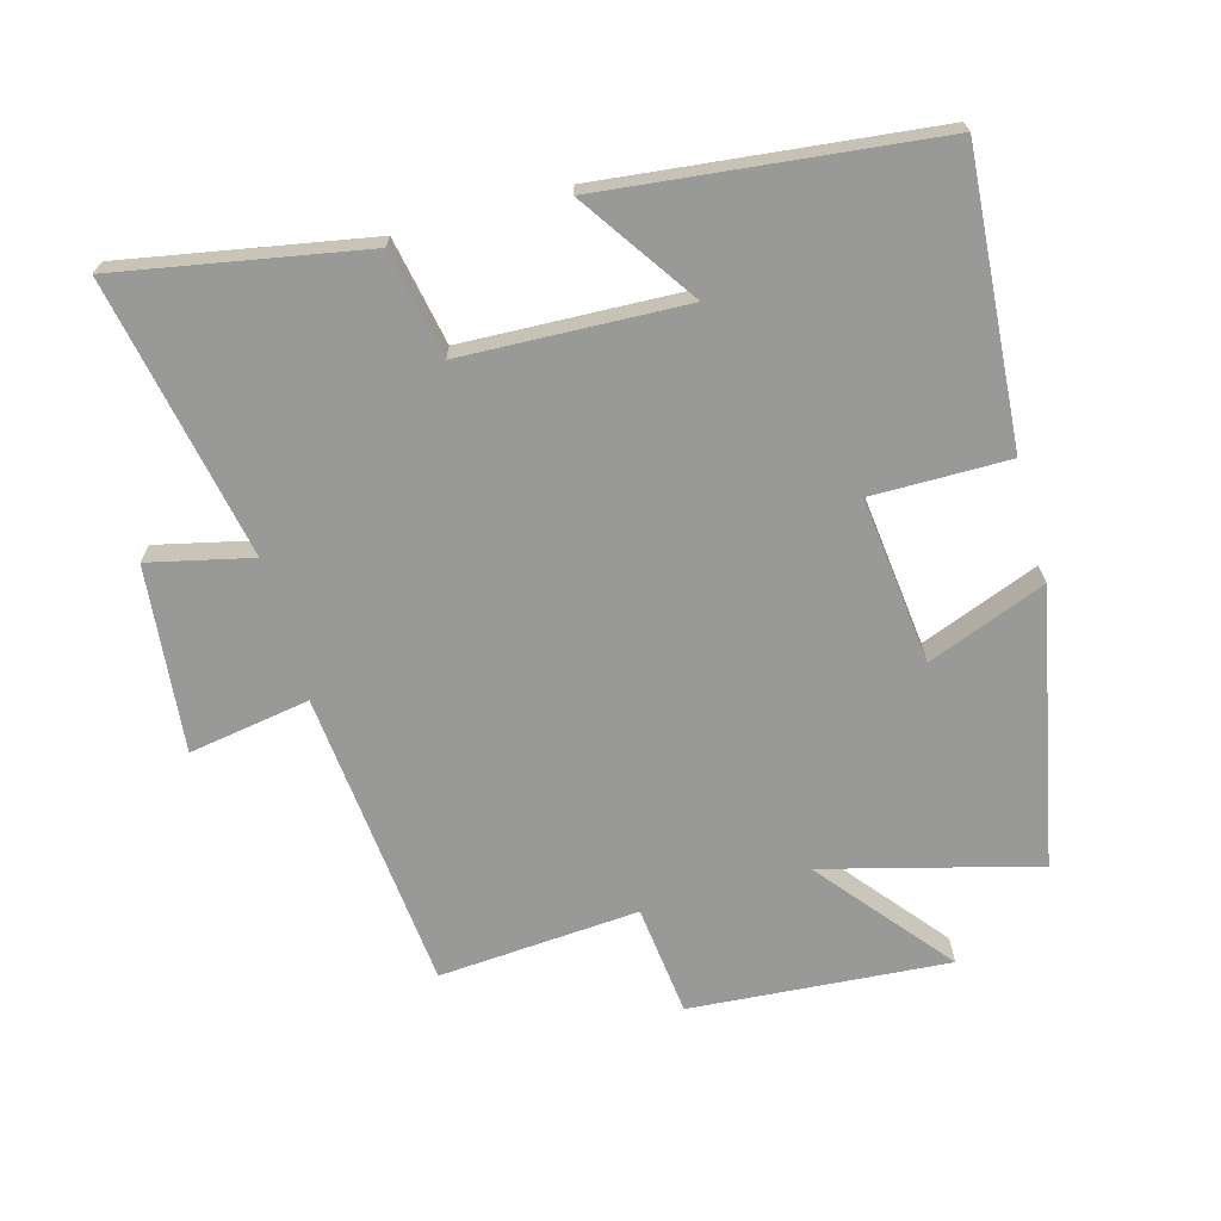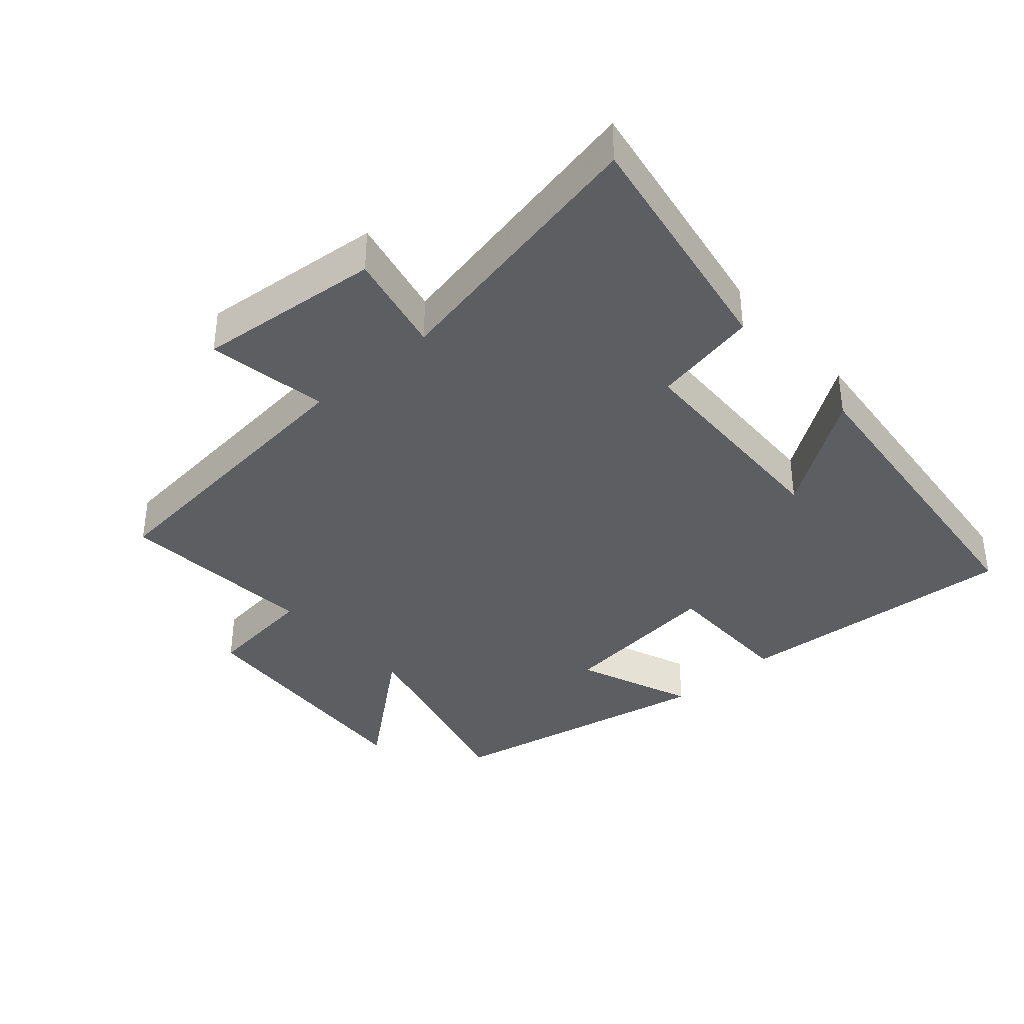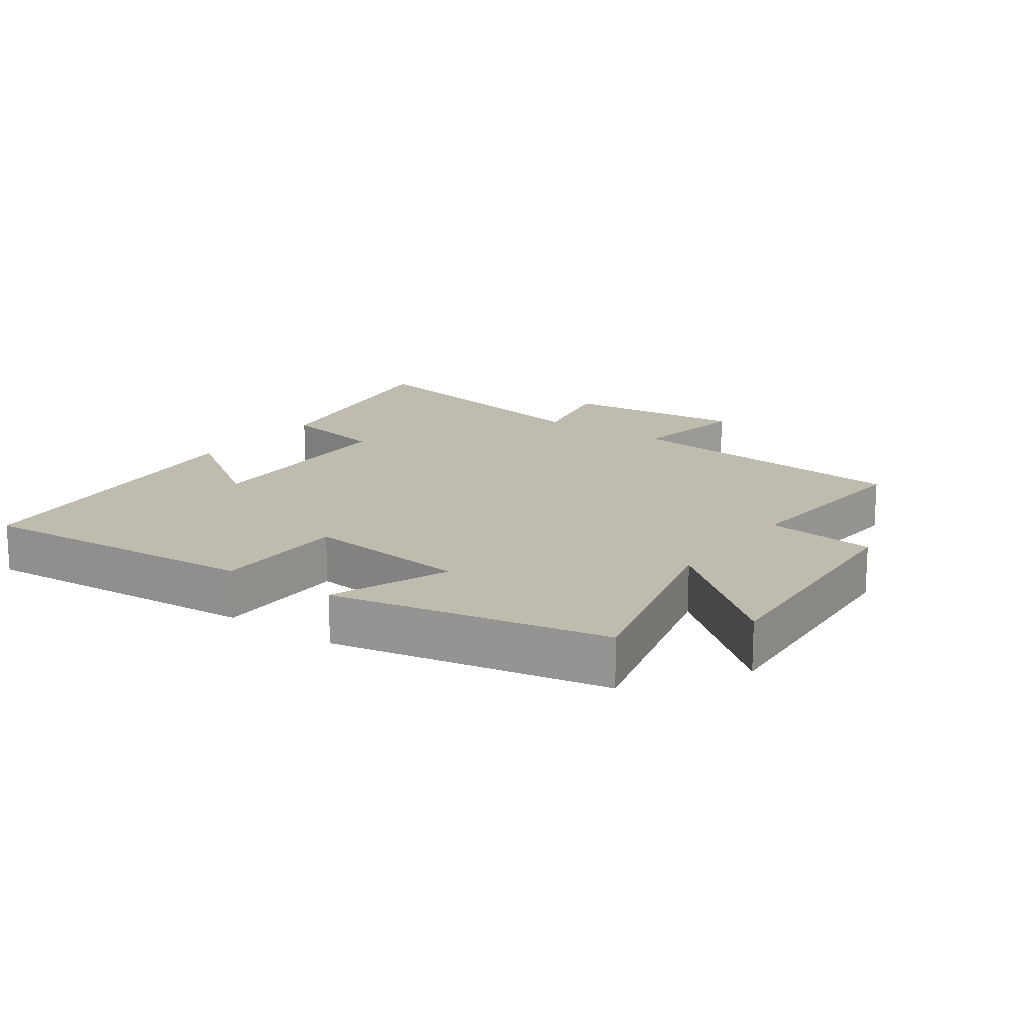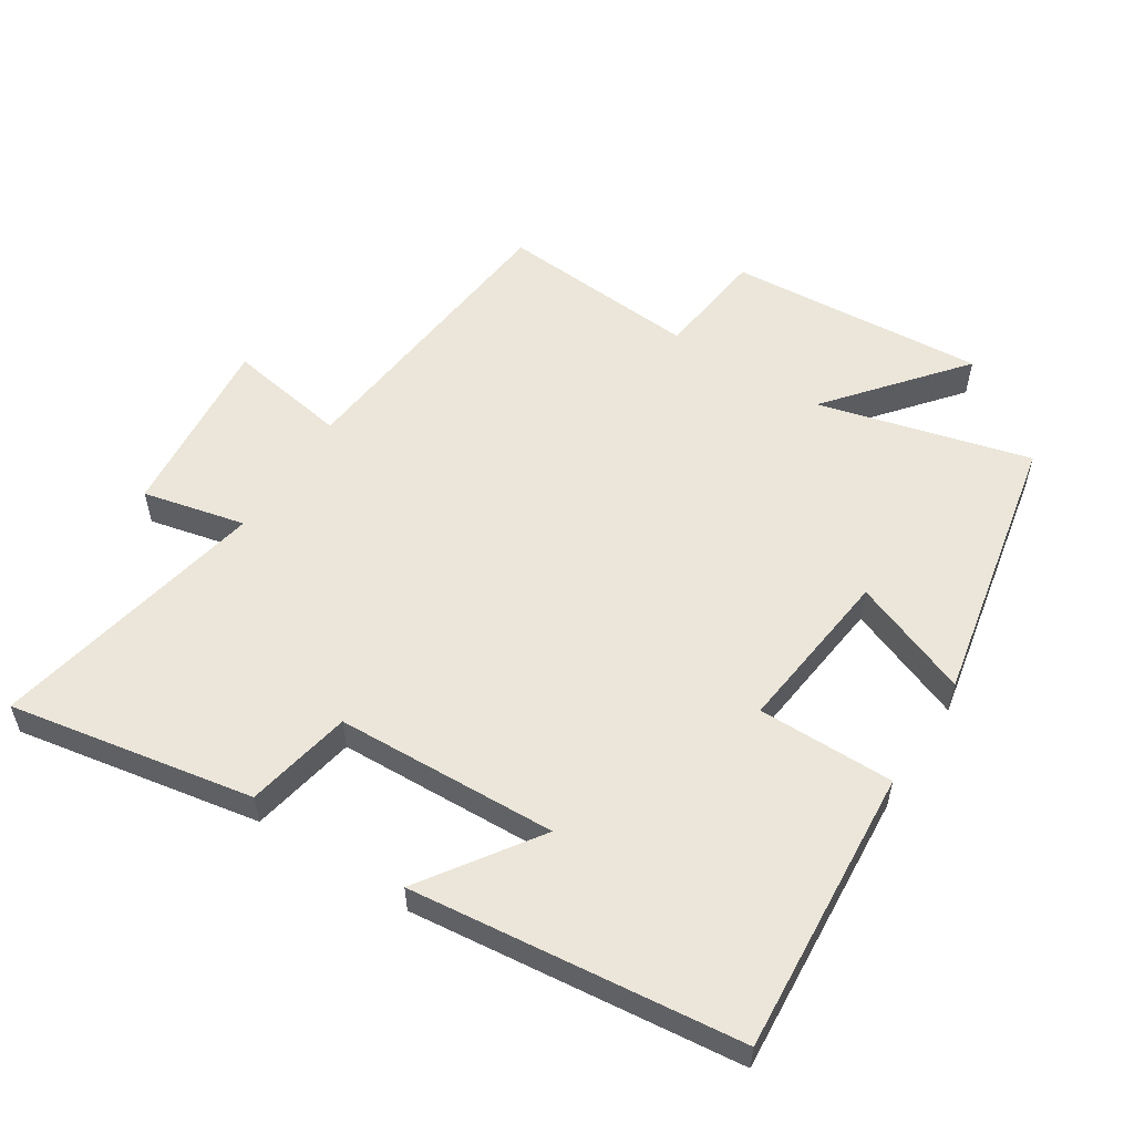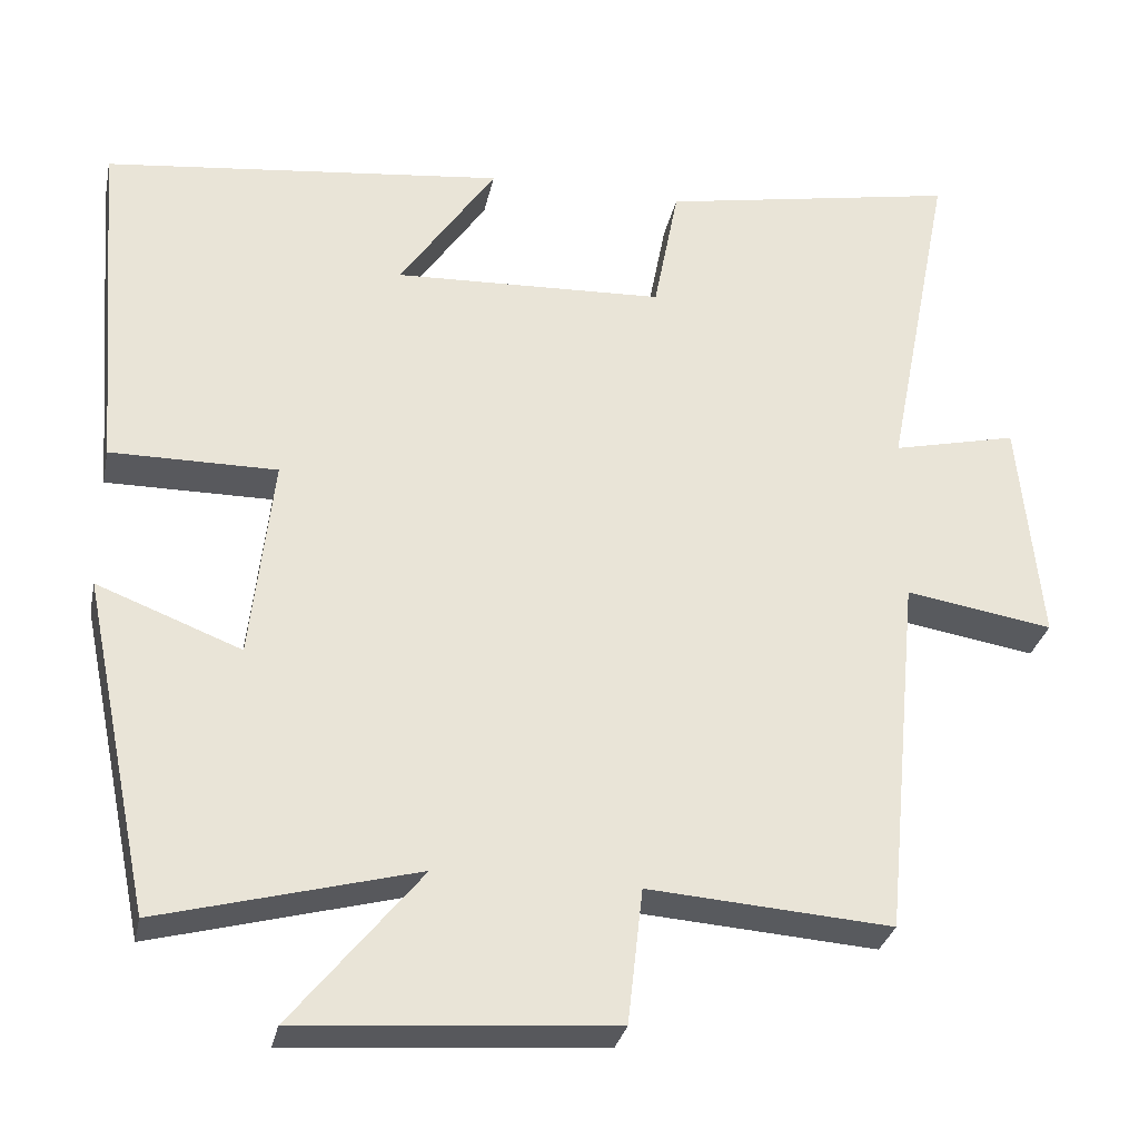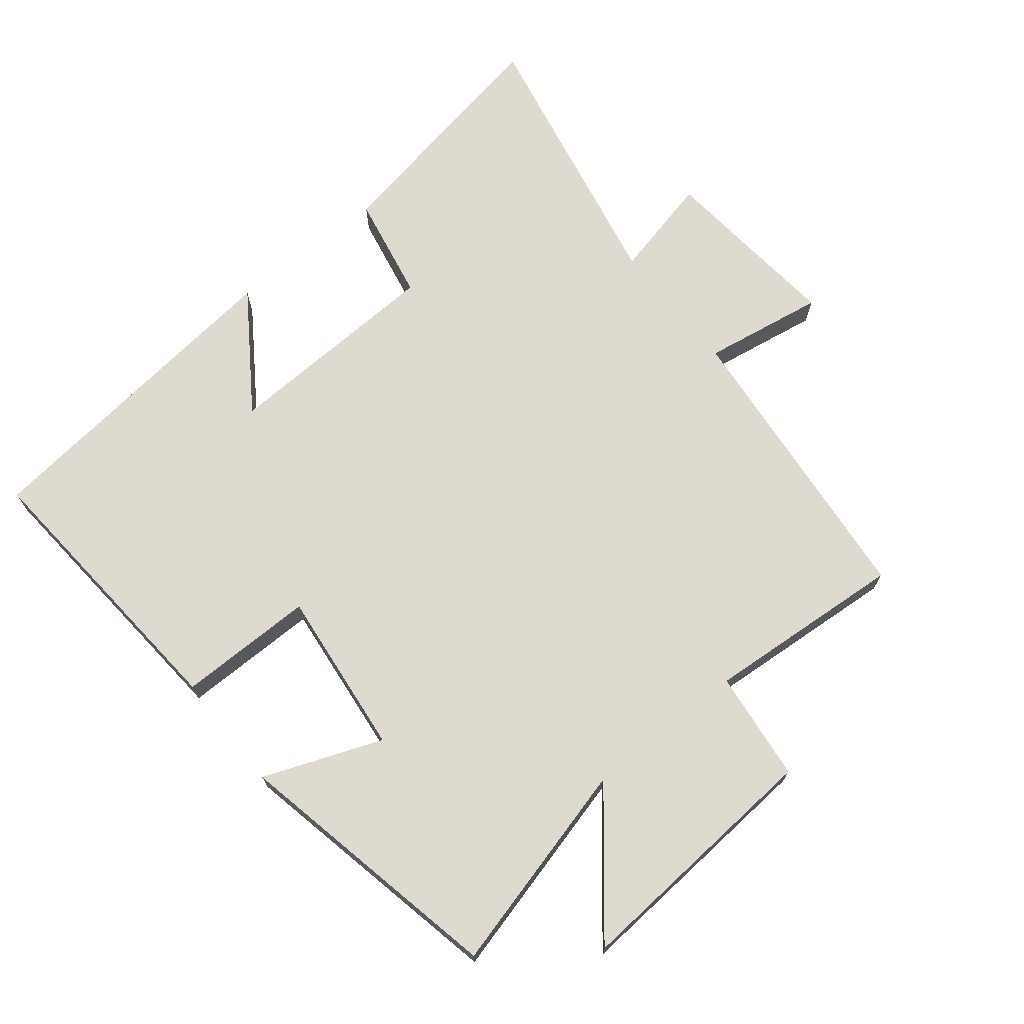
<metadata>
{"format":"obj","ext":"obj","renderer":"f3d","projection":"perspective","resolution":1024,"background":"white","views":[{"elev":-68.8,"azim":15.6,"up":"+Y"},{"elev":-37.4,"azim":-48.2,"up":"+Y"},{"elev":16.2,"azim":125.9,"up":"+Y"},{"elev":55.7,"azim":32.8,"up":"+Y"},{"elev":-30.2,"azim":168.4,"up":"+Z"},{"elev":70.7,"azim":141.3,"up":"+Y"}]}
</metadata>
<code>
v 0.534 0.07 0.444
v 0.5 0.07 0.011
v 0.293 0.07 0.012
v 0.321 0.07 -0.24
v 0.5 0.07 -0.171
v 0.415 0.07 -0.585
v 0.095 0.07 -0.5
v 0.256 0.07 -0.698
v -0.134 0.07 -0.668
v -0.153 0.07 -0.5
v -0.456 0.07 -0.522
v -0.5 0.07 -0.068
v -0.683 0.07 -0.098
v -0.655 0.07 0.182
v -0.5 0.07 0.146
v -0.583 0.07 0.568
v -0.213 0.07 0.5
v -0.182 0.07 0.339
v 0.154 0.07 0.325
v 0.035 0.07 0.5
v 0.534 0 0.444
v 0.5 0 0.011
v 0.293 0 0.012
v 0.321 0 -0.24
v 0.5 0 -0.171
v 0.415 0 -0.585
v 0.095 0 -0.5
v 0.256 0 -0.698
v -0.134 0 -0.668
v -0.153 0 -0.5
v -0.456 0 -0.522
v -0.5 0 -0.068
v -0.683 0 -0.098
v -0.655 0 0.182
v -0.5 0 0.146
v -0.583 0 0.568
v -0.213 0 0.5
v -0.182 0 0.339
v 0.154 0 0.325
v 0.035 0 0.5
f 19 20 1 2
f 18 19 2 3
f 15 16 17 18
f 15 18 3 4
f 12 13 14 15
f 10 11 12 15
f 10 15 4
f 7 8 9 10
f 7 10 4 5
f 5 6 7
f 22 21 40 39
f 23 22 39 38
f 38 37 36 35
f 24 23 38 35
f 35 34 33 32
f 35 32 31 30
f 24 35 30
f 30 29 28 27
f 25 24 30 27
f 27 26 25
f 1 21 22 2
f 2 22 23 3
f 3 23 24 4
f 4 24 25 5
f 5 25 26 6
f 6 26 27 7
f 7 27 28 8
f 8 28 29 9
f 9 29 30 10
f 10 30 31 11
f 11 31 32 12
f 12 32 33 13
f 13 33 34 14
f 14 34 35 15
f 15 35 36 16
f 16 36 37 17
f 17 37 38 18
f 18 38 39 19
f 19 39 40 20
f 20 40 21 1

</code>
